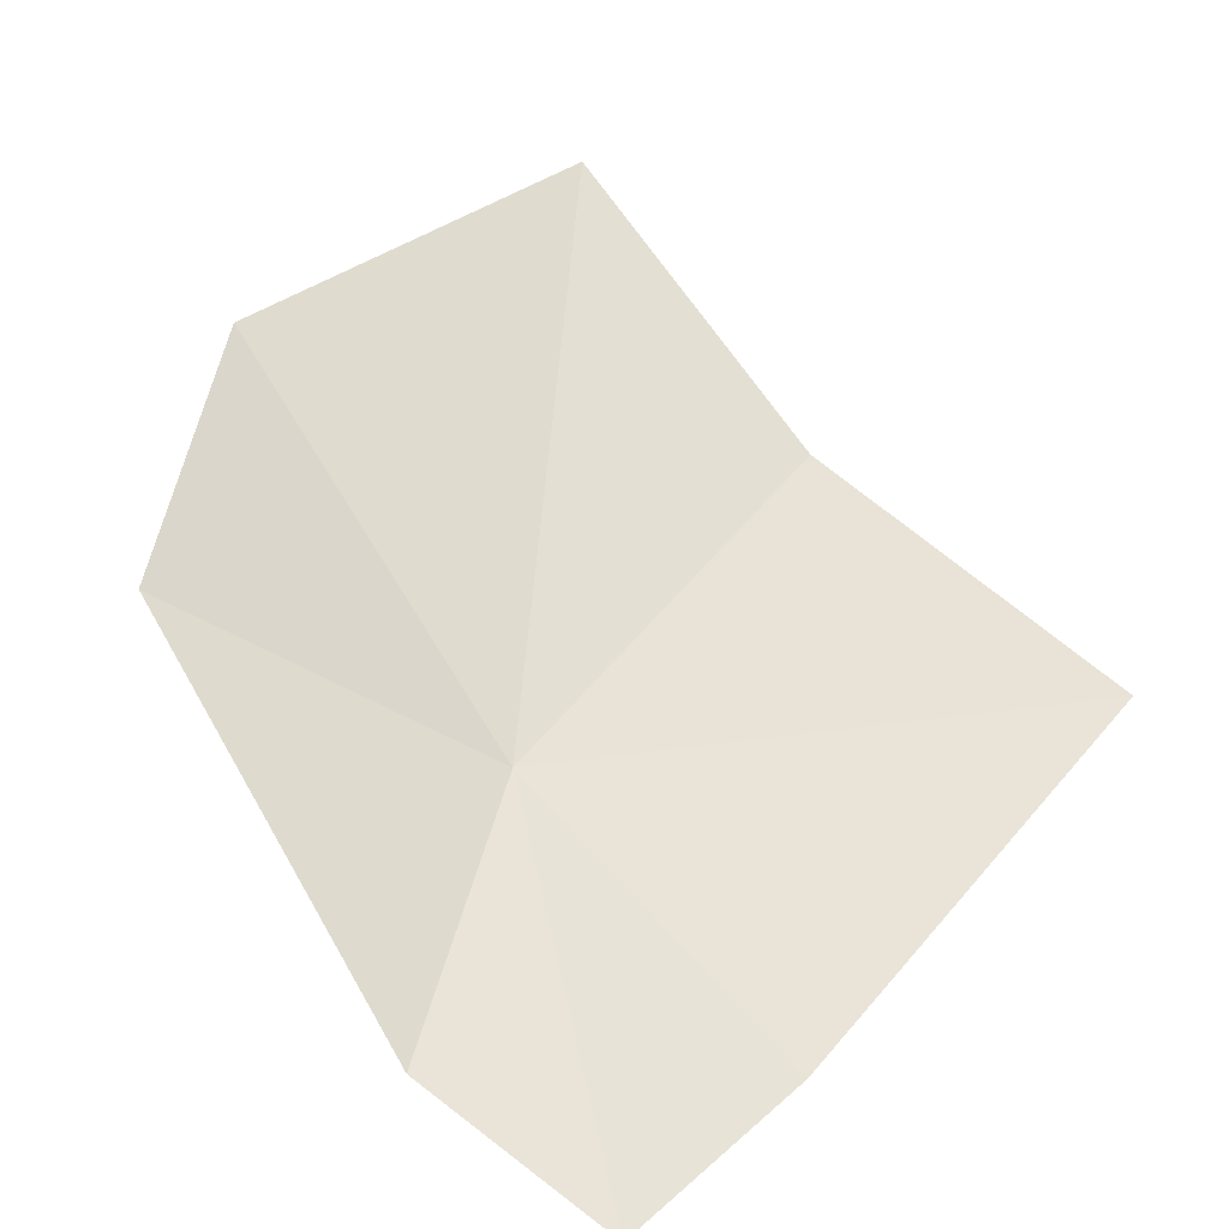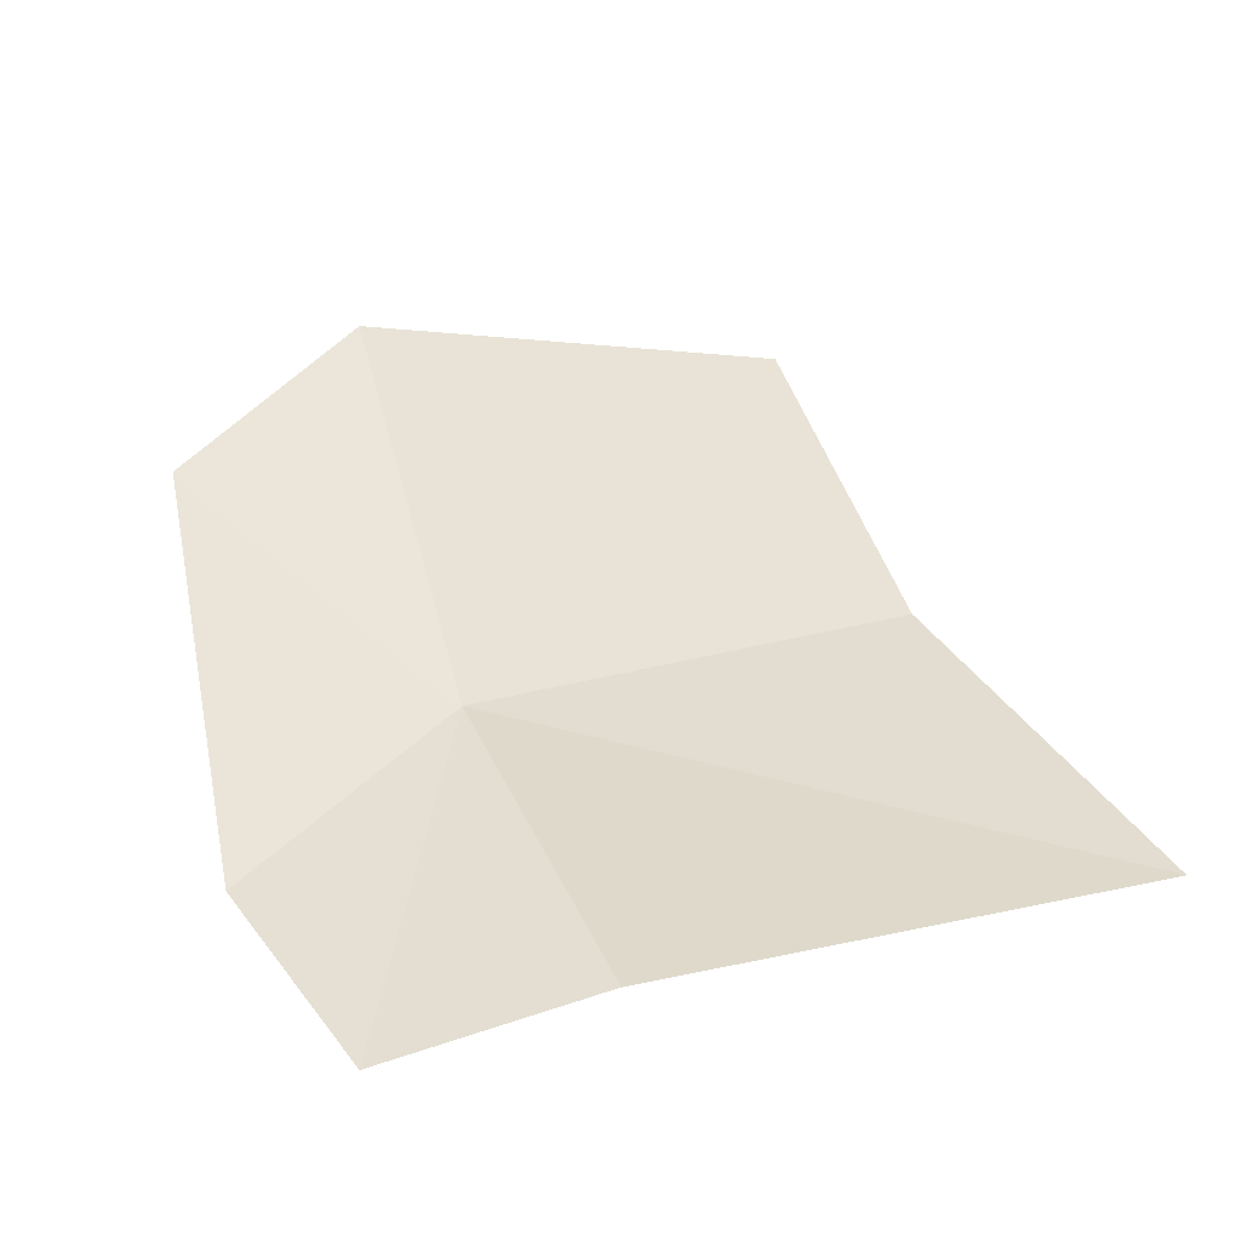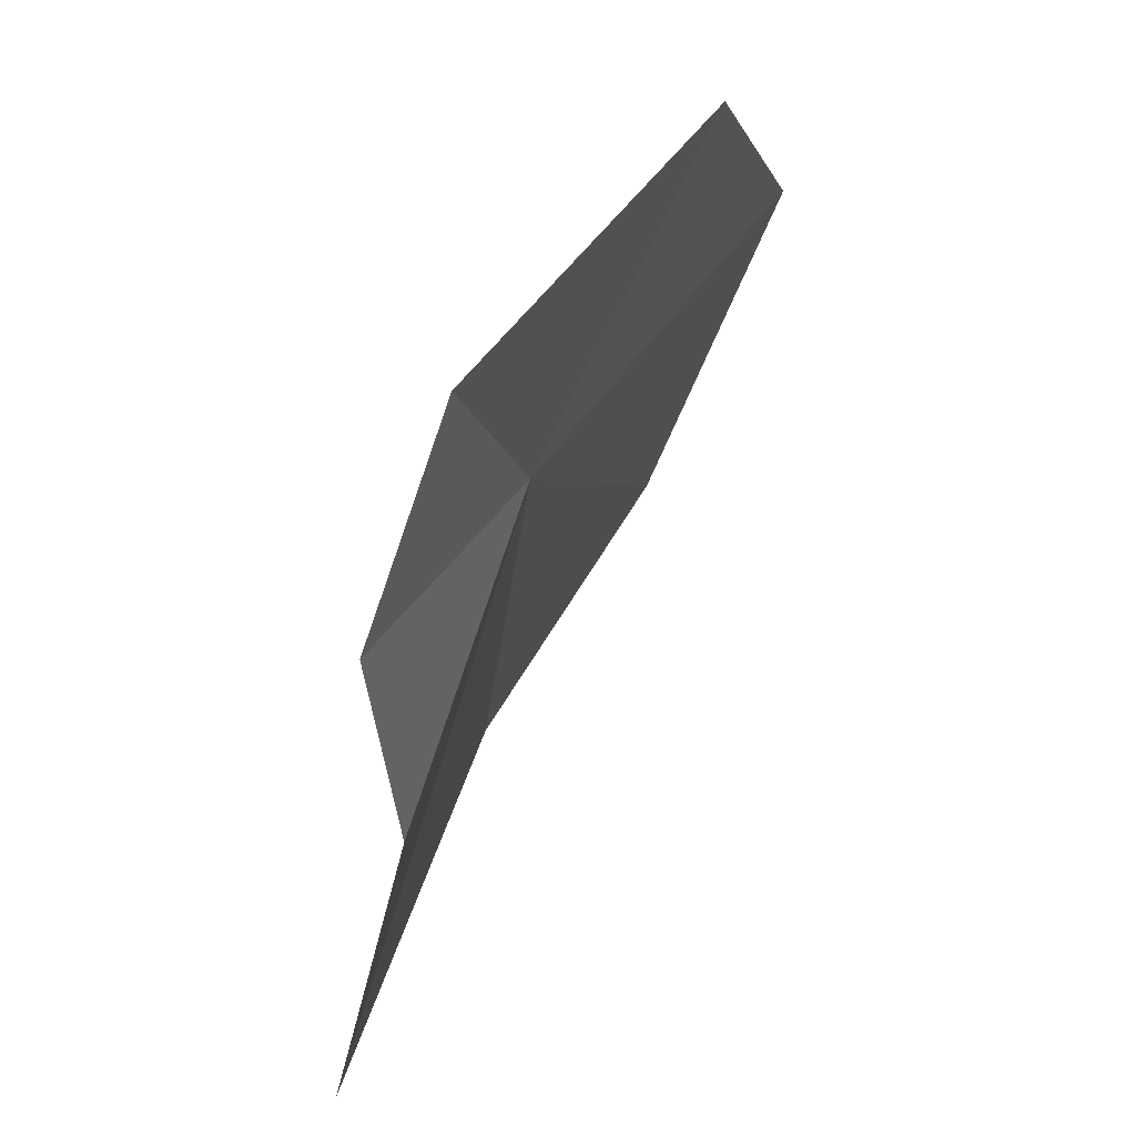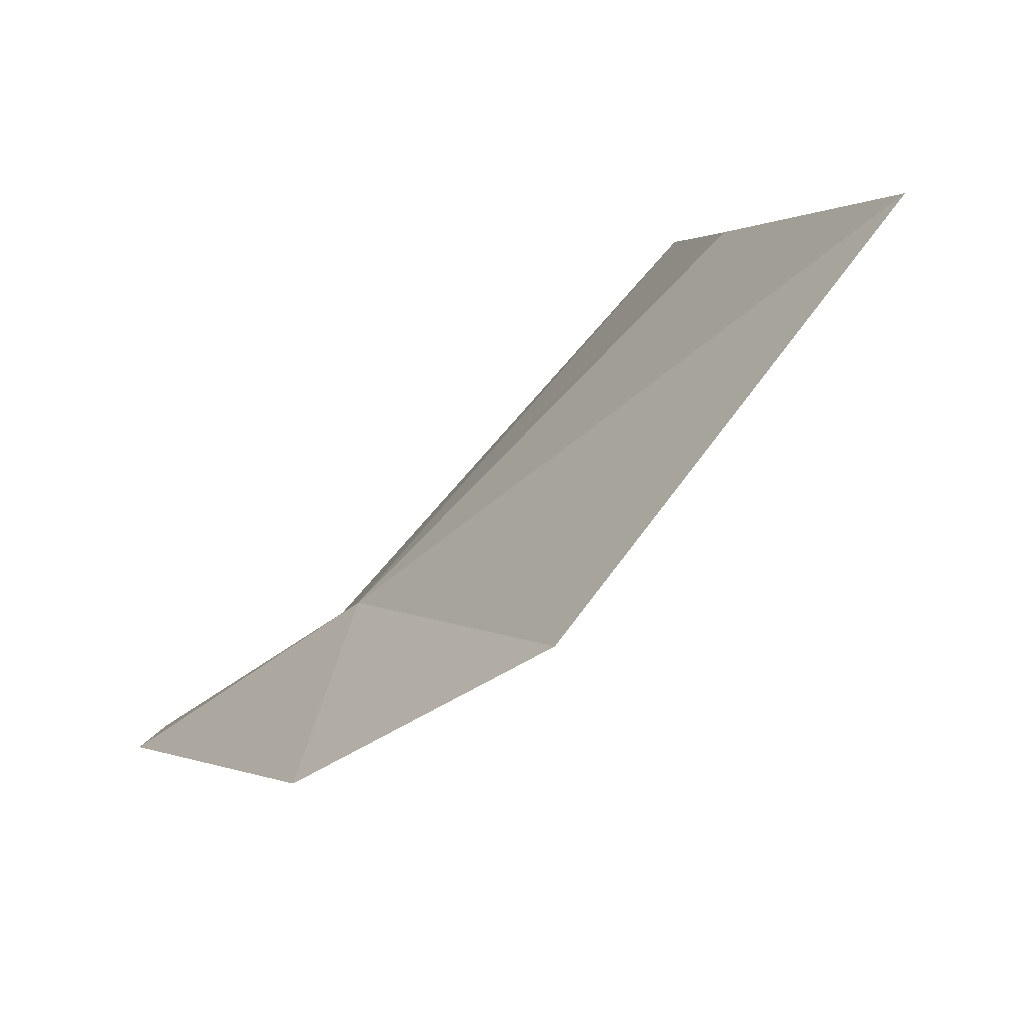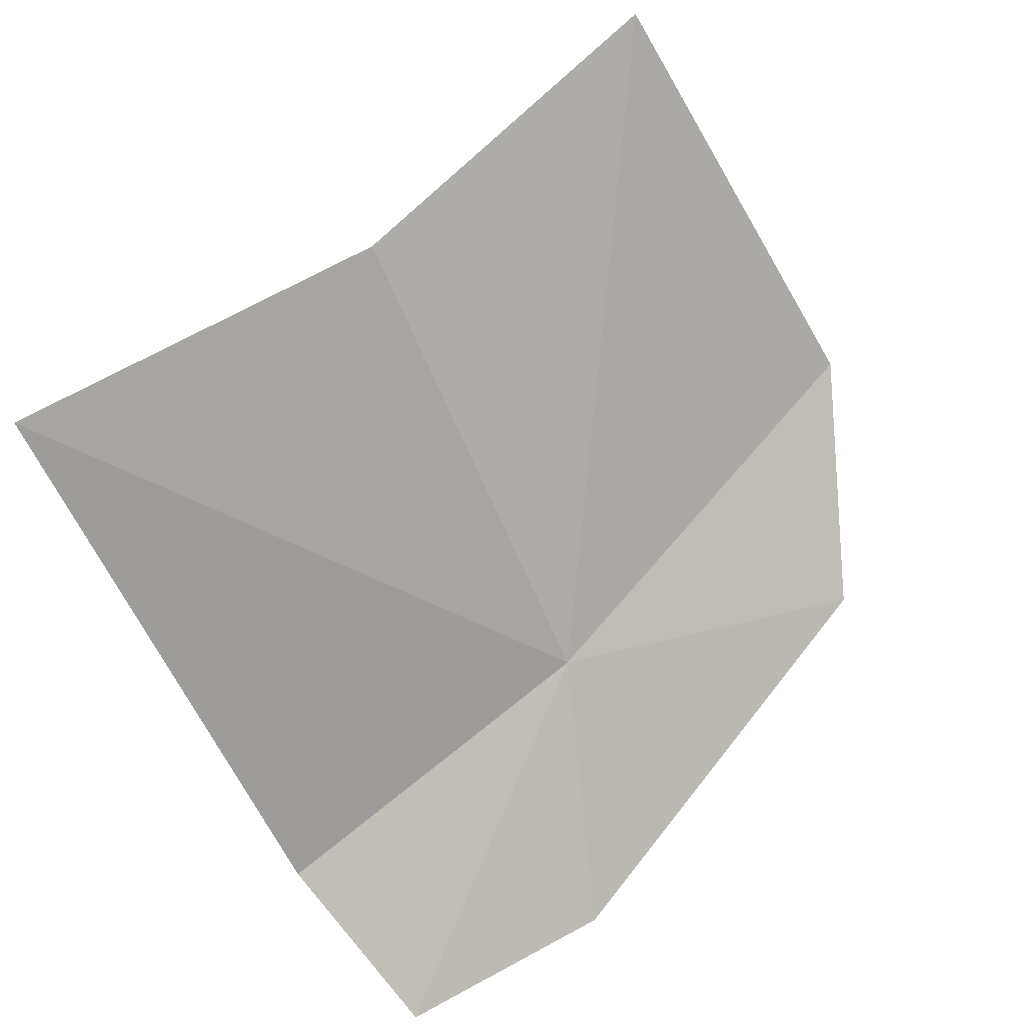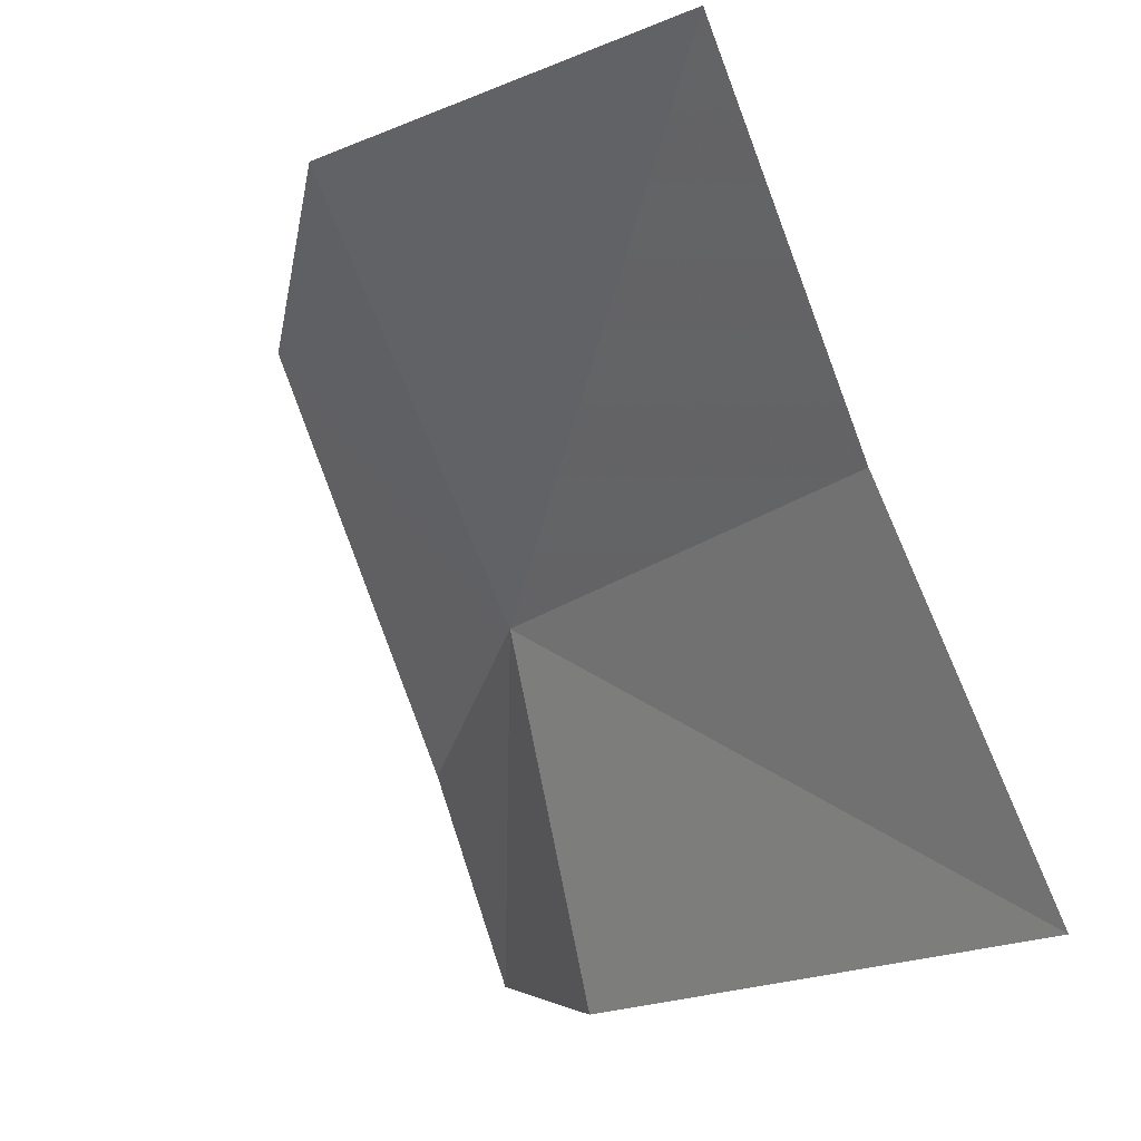
<metadata>
{"format":"obj","ext":"obj","renderer":"f3d","projection":"perspective","resolution":1024,"background":"white","views":[{"elev":47.1,"azim":-44.0,"up":"+Z"},{"elev":21.1,"azim":-22.6,"up":"+Z"},{"elev":-39.7,"azim":-92.7,"up":"+Y"},{"elev":72.4,"azim":-40.9,"up":"+Y"},{"elev":-69.9,"azim":125.5,"up":"+Z"},{"elev":-3.8,"azim":57.6,"up":"+Y"}]}
</metadata>
<code>
v -9.77 -43.04 107.7
v -10.23 -42.35 108.1
v -9.66 -41.99 108.3
v -10.41 -43.4 107.6
v -8.276 -43.69 107.3
v -9.775 -43.97 107.5
v -10.3 -43.94 107.4
v -8.486 -42.76 107.7
v -8.452 -41.88 108.1
f 1 3 2
f 1 2 4
f 1 6 5
f 1 7 6
f 1 5 8
f 1 8 9
f 1 9 3
f 1 4 7

</code>
